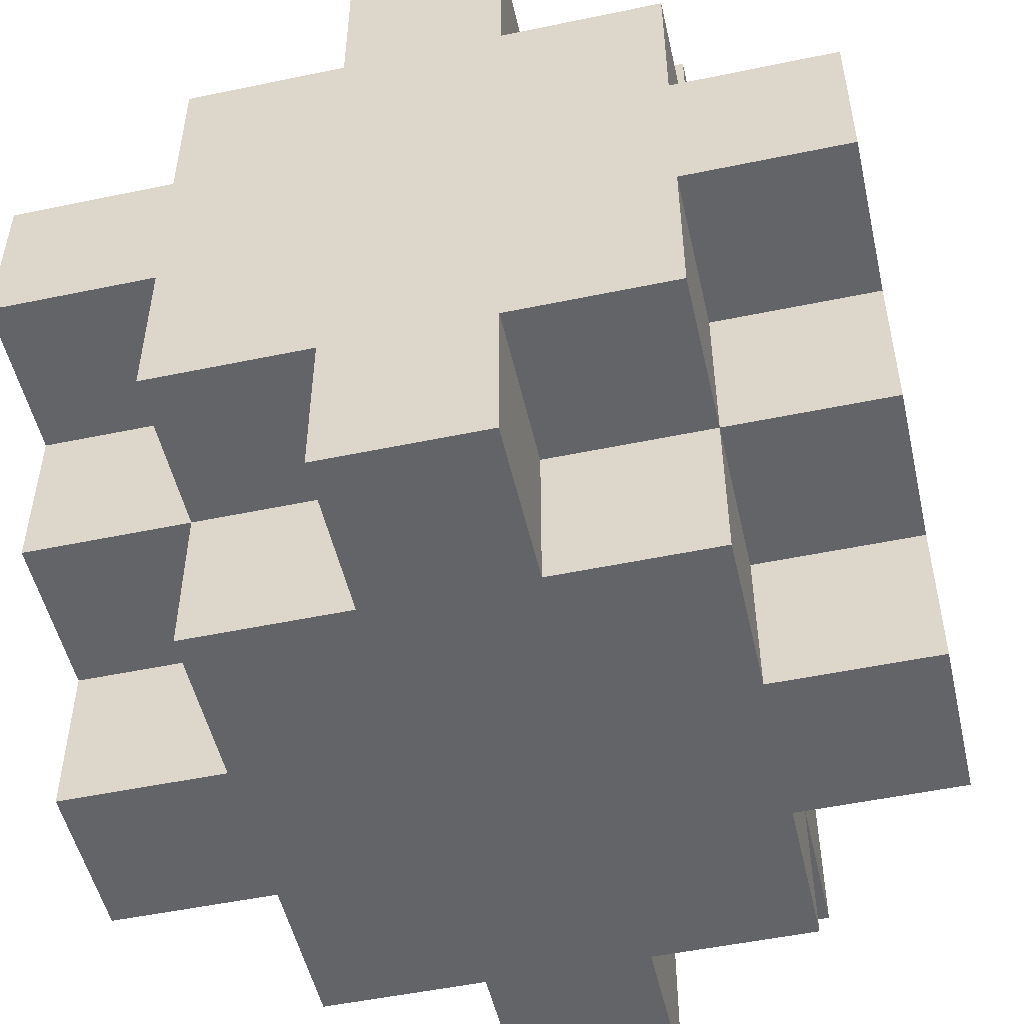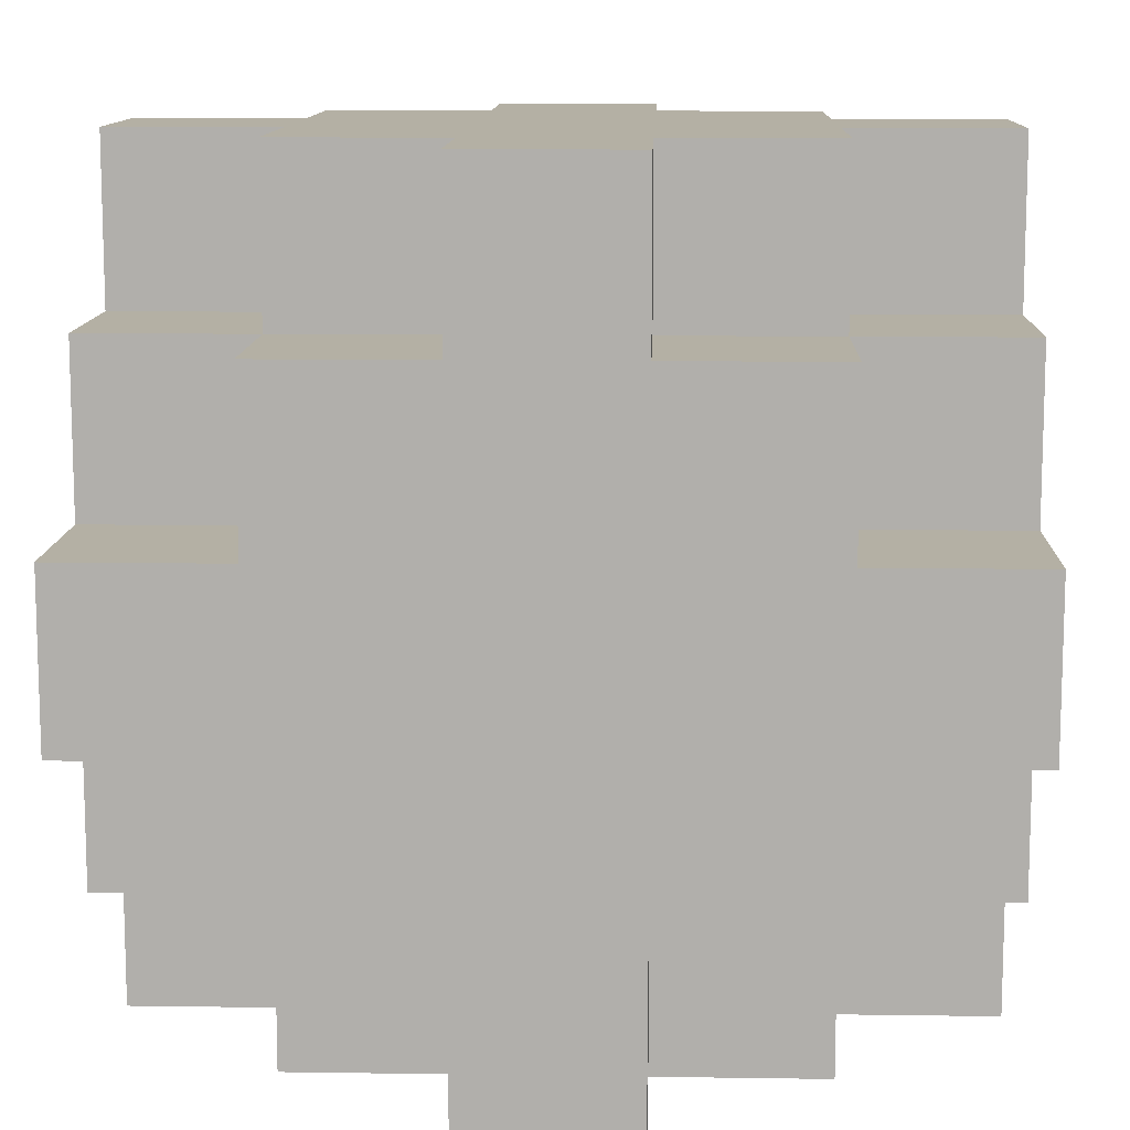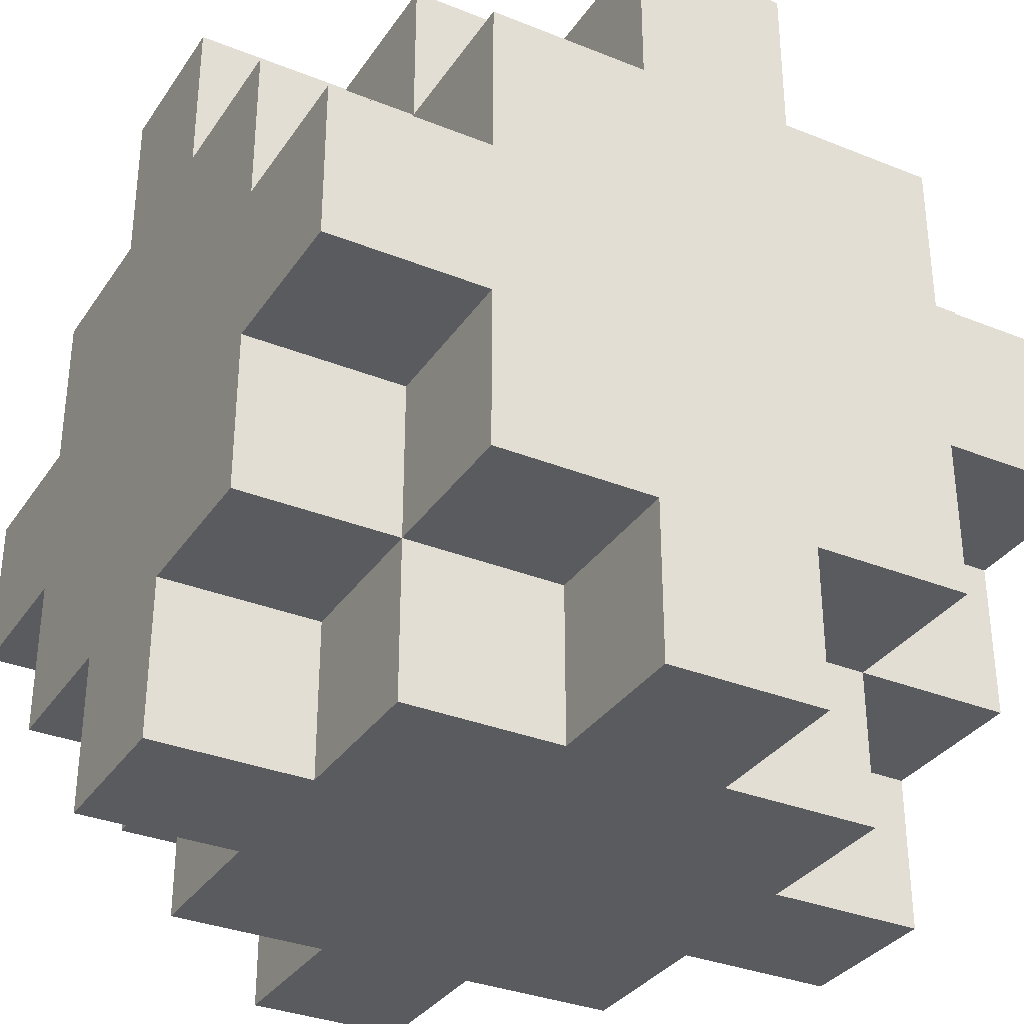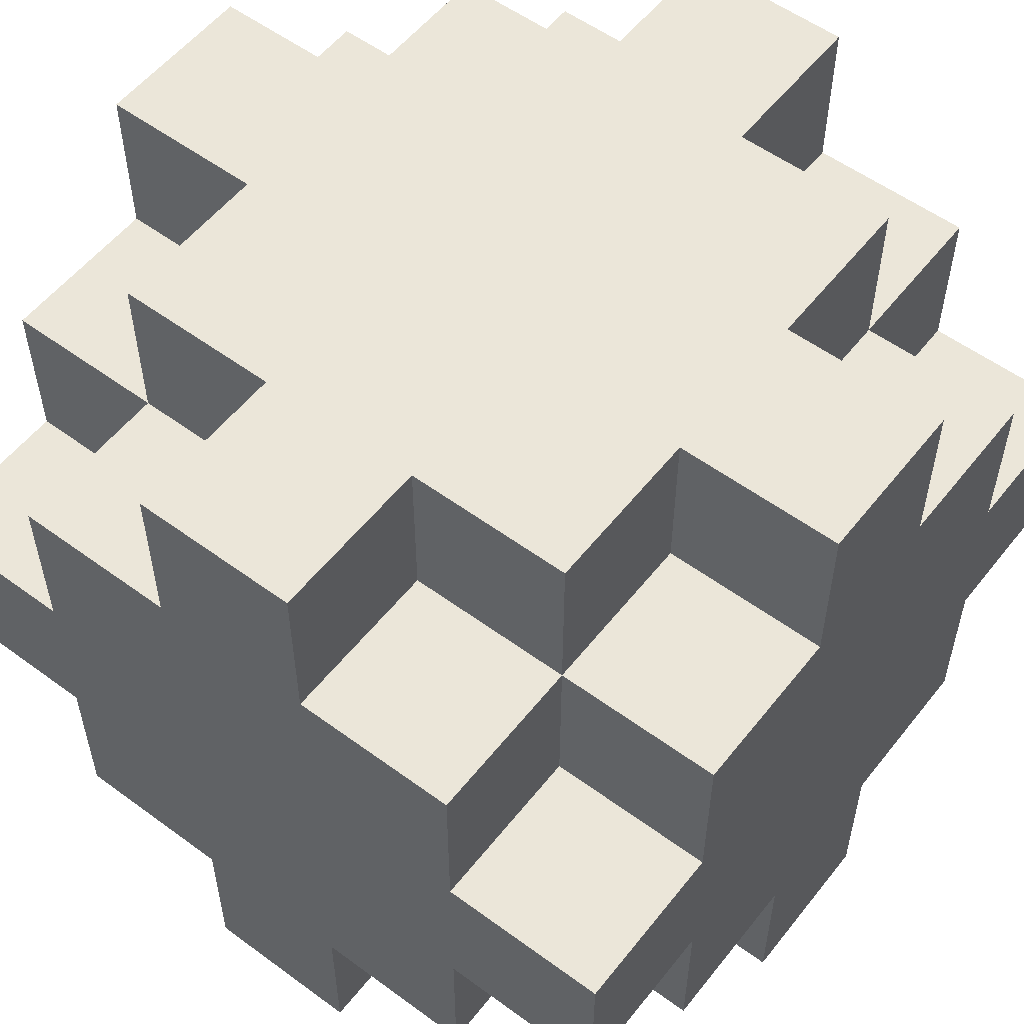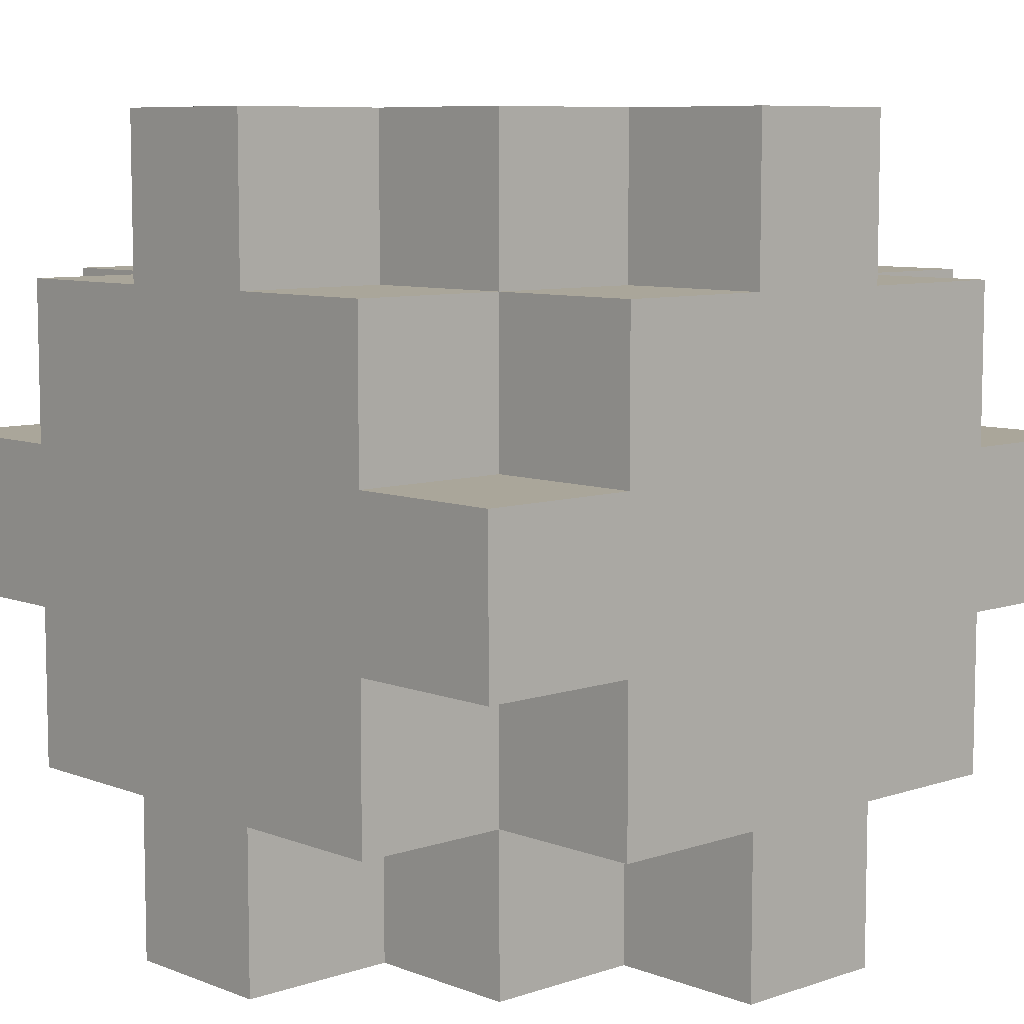
<metadata>
{"format":"obj","ext":"obj","renderer":"f3d","projection":"perspective","resolution":1024,"background":"white","views":[{"elev":-51.2,"azim":102.8,"up":"+Y"},{"elev":11.4,"azim":-88.0,"up":"+Y"},{"elev":-33.2,"azim":-28.9,"up":"+Y"},{"elev":55.4,"azim":127.7,"up":"+Y"},{"elev":7.8,"azim":-43.1,"up":"+Y"}]}
</metadata>
<code>
o
v -0.2 0 0
v -0.2 0 -0.1
v -0.2 0.1 0.1
v -0.2 0.1 0
v -0.2 0.1 -0.1
v -0.2 0.1 -0.2
v -0.2 0.2 0.2
v -0.2 0.2 0.1
v -0.2 0.2 -0.2
v -0.2 0.2 -0.3
v -0.2 0.3 0.2
v -0.2 0.3 0.1
v -0.2 0.3 -0.2
v -0.2 0.3 -0.3
v -0.2 0.4 0.1
v -0.2 0.4 0
v -0.2 0.4 -0.1
v -0.2 0.4 -0.2
v -0.2 0.5 0
v -0.2 0.5 -0.1
v -0.1 0 0.1
v -0.1 0 0
v -0.1 0 -0.1
v -0.1 0 -0.2
v -0.1 0.1 0.2
v -0.1 0.1 0.1
v -0.1 0.1 0
v -0.1 0.1 -0.1
v -0.1 0.1 -0.2
v -0.1 0.1 -0.3
v -0.1 0.2 0.2
v -0.1 0.2 0.1
v -0.1 0.2 -0.2
v -0.1 0.2 -0.3
v -0.1 0.3 0.2
v -0.1 0.3 0.1
v -0.1 0.3 -0.2
v -0.1 0.3 -0.3
v -0.1 0.4 0.2
v -0.1 0.4 0.1
v -0.1 0.4 0
v -0.1 0.4 -0.1
v -0.1 0.4 -0.2
v -0.1 0.4 -0.3
v -0.1 0.5 0.1
v -0.1 0.5 0
v -0.1 0.5 -0.1
v -0.1 0.5 -0.2
v 0 0 0.2
v 0 0 0.1
v 0 0 -0.2
v 0 0 -0.3
v 0 0.1 0.2
v 0 0.1 0.1
v 0 0.1 -0.2
v 0 0.1 -0.3
v 0 0.4 0.2
v 0 0.4 0.1
v 0 0.4 -0.2
v 0 0.4 -0.3
v 0 0.5 0.2
v 0 0.5 0.1
v 0 0.5 -0.2
v 0 0.5 -0.3
v 0.1 0 0.2
v 0.1 0 0.1
v 0.1 0 -0.2
v 0.1 0 -0.3
v 0.1 0.1 0.2
v 0.1 0.1 0.1
v 0.1 0.1 -0.2
v 0.1 0.1 -0.3
v 0.1 0.4 0.2
v 0.1 0.4 0.1
v 0.1 0.4 -0.2
v 0.1 0.4 -0.3
v 0.1 0.5 0.2
v 0.1 0.5 0.1
v 0.1 0.5 -0.2
v 0.1 0.5 -0.3
v 0.2 0 0.1
v 0.2 0 0
v 0.2 0 -0.1
v 0.2 0 -0.2
v 0.2 0.1 0.2
v 0.2 0.1 0.1
v 0.2 0.1 0
v 0.2 0.1 -0.1
v 0.2 0.1 -0.2
v 0.2 0.1 -0.3
v 0.2 0.2 0.2
v 0.2 0.2 0.1
v 0.2 0.2 -0.2
v 0.2 0.2 -0.3
v 0.2 0.3 0.2
v 0.2 0.3 0.1
v 0.2 0.3 -0.2
v 0.2 0.3 -0.3
v 0.2 0.4 0.2
v 0.2 0.4 0.1
v 0.2 0.4 0
v 0.2 0.4 -0.1
v 0.2 0.4 -0.2
v 0.2 0.4 -0.3
v 0.2 0.5 0.1
v 0.2 0.5 0
v 0.2 0.5 -0.1
v 0.2 0.5 -0.2
v 0.3 0 0
v 0.3 0 -0.1
v 0.3 0.1 0.1
v 0.3 0.1 0
v 0.3 0.1 -0.1
v 0.3 0.1 -0.2
v 0.3 0.2 0.2
v 0.3 0.2 0.1
v 0.3 0.2 -0.2
v 0.3 0.2 -0.3
v 0.3 0.3 0.2
v 0.3 0.3 0.1
v 0.3 0.3 -0.2
v 0.3 0.3 -0.3
v 0.3 0.4 0.1
v 0.3 0.4 0
v 0.3 0.4 -0.1
v 0.3 0.4 -0.2
v 0.3 0.5 0
v 0.3 0.5 -0.1
v -0.2 0.2 0.2
v -0.2 0.3 0.2
v -0.1 0.1 0.2
v -0.1 0.2 0.2
v -0.1 0.3 0.2
v -0.1 0.4 0.2
v 0 0 0.2
v 0 0.1 0.2
v 0 0.4 0.2
v 0 0.5 0.2
v 0.1 0 0.2
v 0.1 0.1 0.2
v 0.1 0.4 0.2
v 0.1 0.5 0.2
v 0.2 0.1 0.2
v 0.2 0.2 0.2
v 0.2 0.3 0.2
v 0.2 0.4 0.2
v 0.3 0.2 0.2
v 0.3 0.3 0.2
v -0.2 0.1 0.1
v -0.2 0.2 0.1
v -0.2 0.3 0.1
v -0.2 0.4 0.1
v -0.1 0 0.1
v -0.1 0.1 0.1
v -0.1 0.2 0.1
v -0.1 0.3 0.1
v -0.1 0.4 0.1
v -0.1 0.5 0.1
v 0 0 0.1
v 0 0.1 0.1
v 0 0.4 0.1
v 0 0.5 0.1
v 0.1 0 0.1
v 0.1 0.1 0.1
v 0.1 0.4 0.1
v 0.1 0.5 0.1
v 0.2 0 0.1
v 0.2 0.1 0.1
v 0.2 0.2 0.1
v 0.2 0.3 0.1
v 0.2 0.4 0.1
v 0.2 0.5 0.1
v 0.3 0.1 0.1
v 0.3 0.2 0.1
v 0.3 0.3 0.1
v 0.3 0.4 0.1
v -0.2 0 0
v -0.2 0.1 0
v -0.2 0.4 0
v -0.2 0.5 0
v -0.1 0 0
v -0.1 0.1 0
v -0.1 0.4 0
v -0.1 0.5 0
v 0.2 0 0
v 0.2 0.1 0
v 0.2 0.4 0
v 0.2 0.5 0
v 0.3 0 0
v 0.3 0.1 0
v 0.3 0.4 0
v 0.3 0.5 0
v -0.2 0 -0.1
v -0.2 0.1 -0.1
v -0.2 0.4 -0.1
v -0.2 0.5 -0.1
v -0.1 0 -0.1
v -0.1 0.1 -0.1
v -0.1 0.4 -0.1
v -0.1 0.5 -0.1
v 0.2 0 -0.1
v 0.2 0.1 -0.1
v 0.2 0.4 -0.1
v 0.2 0.5 -0.1
v 0.3 0 -0.1
v 0.3 0.1 -0.1
v 0.3 0.4 -0.1
v 0.3 0.5 -0.1
v -0.2 0.1 -0.2
v -0.2 0.2 -0.2
v -0.2 0.3 -0.2
v -0.2 0.4 -0.2
v -0.1 0 -0.2
v -0.1 0.1 -0.2
v -0.1 0.2 -0.2
v -0.1 0.3 -0.2
v -0.1 0.4 -0.2
v -0.1 0.5 -0.2
v 0 0 -0.2
v 0 0.1 -0.2
v 0 0.4 -0.2
v 0 0.5 -0.2
v 0.1 0 -0.2
v 0.1 0.1 -0.2
v 0.1 0.4 -0.2
v 0.1 0.5 -0.2
v 0.2 0 -0.2
v 0.2 0.1 -0.2
v 0.2 0.2 -0.2
v 0.2 0.3 -0.2
v 0.2 0.4 -0.2
v 0.2 0.5 -0.2
v 0.3 0.1 -0.2
v 0.3 0.2 -0.2
v 0.3 0.3 -0.2
v 0.3 0.4 -0.2
v -0.2 0.2 -0.3
v -0.2 0.3 -0.3
v -0.1 0.1 -0.3
v -0.1 0.2 -0.3
v -0.1 0.3 -0.3
v -0.1 0.4 -0.3
v 0 0 -0.3
v 0 0.1 -0.3
v 0 0.4 -0.3
v 0 0.5 -0.3
v 0.1 0 -0.3
v 0.1 0.1 -0.3
v 0.1 0.4 -0.3
v 0.1 0.5 -0.3
v 0.2 0.1 -0.3
v 0.2 0.2 -0.3
v 0.2 0.3 -0.3
v 0.2 0.4 -0.3
v 0.3 0.2 -0.3
v 0.3 0.3 -0.3
v 0 0 0.2
v 0.1 0 0.2
v -0.1 0 0.1
v 0 0 0.1
v 0.1 0 0.1
v 0.2 0 0.1
v -0.2 0 0
v -0.1 0 0
v 0.2 0 0
v 0.3 0 0
v -0.2 0 -0.1
v -0.1 0 -0.1
v 0.2 0 -0.1
v 0.3 0 -0.1
v -0.1 0 -0.2
v 0 0 -0.2
v 0.1 0 -0.2
v 0.2 0 -0.2
v 0 0 -0.3
v 0.1 0 -0.3
v -0.1 0.1 0.2
v 0 0.1 0.2
v 0.1 0.1 0.2
v 0.2 0.1 0.2
v -0.2 0.1 0.1
v -0.1 0.1 0.1
v 0 0.1 0.1
v 0.1 0.1 0.1
v 0.2 0.1 0.1
v 0.3 0.1 0.1
v -0.2 0.1 0
v -0.1 0.1 0
v 0.2 0.1 0
v 0.3 0.1 0
v -0.2 0.1 -0.1
v -0.1 0.1 -0.1
v 0.2 0.1 -0.1
v 0.3 0.1 -0.1
v -0.2 0.1 -0.2
v -0.1 0.1 -0.2
v 0 0.1 -0.2
v 0.1 0.1 -0.2
v 0.2 0.1 -0.2
v 0.3 0.1 -0.2
v -0.1 0.1 -0.3
v 0 0.1 -0.3
v 0.1 0.1 -0.3
v 0.2 0.1 -0.3
v -0.2 0.2 0.2
v -0.1 0.2 0.2
v 0.2 0.2 0.2
v 0.3 0.2 0.2
v -0.2 0.2 0.1
v -0.1 0.2 0.1
v 0.2 0.2 0.1
v 0.3 0.2 0.1
v -0.2 0.2 -0.2
v -0.1 0.2 -0.2
v 0.2 0.2 -0.2
v 0.3 0.2 -0.2
v -0.2 0.2 -0.3
v -0.1 0.2 -0.3
v 0.2 0.2 -0.3
v 0.3 0.2 -0.3
v -0.2 0.3 0.2
v -0.1 0.3 0.2
v 0.2 0.3 0.2
v 0.3 0.3 0.2
v -0.2 0.3 0.1
v -0.1 0.3 0.1
v 0.2 0.3 0.1
v 0.3 0.3 0.1
v -0.2 0.3 -0.2
v -0.1 0.3 -0.2
v 0.2 0.3 -0.2
v 0.3 0.3 -0.2
v -0.2 0.3 -0.3
v -0.1 0.3 -0.3
v 0.2 0.3 -0.3
v 0.3 0.3 -0.3
v -0.1 0.4 0.2
v 0 0.4 0.2
v 0.1 0.4 0.2
v 0.2 0.4 0.2
v -0.2 0.4 0.1
v -0.1 0.4 0.1
v 0 0.4 0.1
v 0.1 0.4 0.1
v 0.2 0.4 0.1
v 0.3 0.4 0.1
v -0.2 0.4 0
v -0.1 0.4 0
v 0.2 0.4 0
v 0.3 0.4 0
v -0.2 0.4 -0.1
v -0.1 0.4 -0.1
v 0.2 0.4 -0.1
v 0.3 0.4 -0.1
v -0.2 0.4 -0.2
v -0.1 0.4 -0.2
v 0 0.4 -0.2
v 0.1 0.4 -0.2
v 0.2 0.4 -0.2
v 0.3 0.4 -0.2
v -0.1 0.4 -0.3
v 0 0.4 -0.3
v 0.1 0.4 -0.3
v 0.2 0.4 -0.3
v 0 0.5 0.2
v 0.1 0.5 0.2
v -0.1 0.5 0.1
v 0 0.5 0.1
v 0.1 0.5 0.1
v 0.2 0.5 0.1
v -0.2 0.5 0
v -0.1 0.5 0
v 0.2 0.5 0
v 0.3 0.5 0
v -0.2 0.5 -0.1
v -0.1 0.5 -0.1
v 0.2 0.5 -0.1
v 0.3 0.5 -0.1
v -0.1 0.5 -0.2
v 0 0.5 -0.2
v 0.1 0.5 -0.2
v 0.2 0.5 -0.2
v 0 0.5 -0.3
v 0.1 0.5 -0.3
f 4 2 1
f 5 2 4
f 8 4 3
f 8 6 5
f 8 5 4
f 9 6 8
f 11 8 7
f 11 10 9
f 11 9 8
f 12 10 11
f 13 10 12
f 14 10 13
f 15 13 12
f 16 13 15
f 17 13 16
f 18 13 17
f 19 17 16
f 20 17 19
f 26 22 21
f 27 22 26
f 28 24 23
f 29 24 28
f 31 26 25
f 32 26 31
f 33 30 29
f 34 30 33
f 39 36 35
f 40 36 39
f 43 38 37
f 44 38 43
f 45 41 40
f 46 41 45
f 47 43 42
f 48 43 47
f 53 50 49
f 54 50 53
f 55 52 51
f 56 52 55
f 61 58 57
f 62 58 61
f 63 60 59
f 64 60 63
f 65 66 69
f 69 66 70
f 67 68 71
f 71 68 72
f 73 74 77
f 77 74 78
f 75 76 79
f 79 76 80
f 81 82 86
f 86 82 87
f 83 84 88
f 88 84 89
f 85 86 91
f 91 86 92
f 89 90 93
f 93 90 94
f 95 96 99
f 99 96 100
f 97 98 103
f 103 98 104
f 100 101 105
f 105 101 106
f 102 103 107
f 107 103 108
f 109 110 112
f 112 110 113
f 111 112 116
f 113 114 116
f 112 113 116
f 116 114 117
f 115 116 119
f 117 118 119
f 116 117 119
f 119 118 120
f 120 118 121
f 121 118 122
f 120 121 123
f 123 121 124
f 124 121 125
f 125 121 126
f 124 125 127
f 127 125 128
f 132 130 129
f 133 130 132
f 136 132 131
f 136 134 133
f 136 133 132
f 137 134 136
f 139 136 135
f 139 138 137
f 139 137 136
f 140 138 139
f 141 138 140
f 142 138 141
f 143 141 140
f 144 141 143
f 145 141 144
f 146 141 145
f 147 145 144
f 148 145 147
f 154 150 149
f 155 150 154
f 156 152 151
f 157 152 156
f 159 154 153
f 160 154 159
f 161 158 157
f 162 158 161
f 167 164 163
f 168 164 167
f 171 166 165
f 172 166 171
f 173 169 168
f 174 169 173
f 175 171 170
f 176 171 175
f 181 178 177
f 182 178 181
f 183 180 179
f 184 180 183
f 189 186 185
f 190 186 189
f 191 188 187
f 192 188 191
f 193 194 197
f 197 194 198
f 195 196 199
f 199 196 200
f 201 202 205
f 205 202 206
f 203 204 207
f 207 204 208
f 209 210 214
f 214 210 215
f 211 212 216
f 216 212 217
f 213 214 219
f 219 214 220
f 217 218 221
f 221 218 222
f 223 224 227
f 227 224 228
f 225 226 231
f 231 226 232
f 228 229 233
f 233 229 234
f 230 231 235
f 235 231 236
f 237 238 240
f 240 238 241
f 239 240 244
f 241 242 244
f 240 241 244
f 244 242 245
f 243 244 247
f 245 246 247
f 244 245 247
f 247 246 248
f 248 246 249
f 249 246 250
f 248 249 251
f 251 249 252
f 252 249 253
f 253 249 254
f 252 253 255
f 255 253 256
f 260 258 257
f 261 258 260
f 264 260 259
f 264 262 261
f 264 261 260
f 265 262 264
f 267 264 263
f 267 266 265
f 267 265 264
f 268 266 267
f 269 266 268
f 270 266 269
f 271 269 268
f 272 269 271
f 273 269 272
f 274 269 273
f 275 273 272
f 276 273 275
f 282 278 277
f 283 278 282
f 284 280 279
f 285 280 284
f 287 282 281
f 288 282 287
f 289 286 285
f 290 286 289
f 295 292 291
f 296 292 295
f 299 294 293
f 300 294 299
f 301 297 296
f 302 297 301
f 303 299 298
f 304 299 303
f 309 306 305
f 310 306 309
f 311 308 307
f 312 308 311
f 317 314 313
f 318 314 317
f 319 316 315
f 320 316 319
f 321 322 325
f 325 322 326
f 323 324 327
f 327 324 328
f 329 330 333
f 333 330 334
f 331 332 335
f 335 332 336
f 337 338 342
f 342 338 343
f 339 340 344
f 344 340 345
f 341 342 347
f 347 342 348
f 345 346 349
f 349 346 350
f 351 352 355
f 355 352 356
f 353 354 359
f 359 354 360
f 356 357 361
f 361 357 362
f 358 359 363
f 363 359 364
f 365 366 368
f 368 366 369
f 367 368 372
f 369 370 372
f 368 369 372
f 372 370 373
f 371 372 375
f 373 374 375
f 372 373 375
f 375 374 376
f 376 374 377
f 377 374 378
f 376 377 379
f 379 377 380
f 380 377 381
f 381 377 382
f 380 381 383
f 383 381 384

</code>
